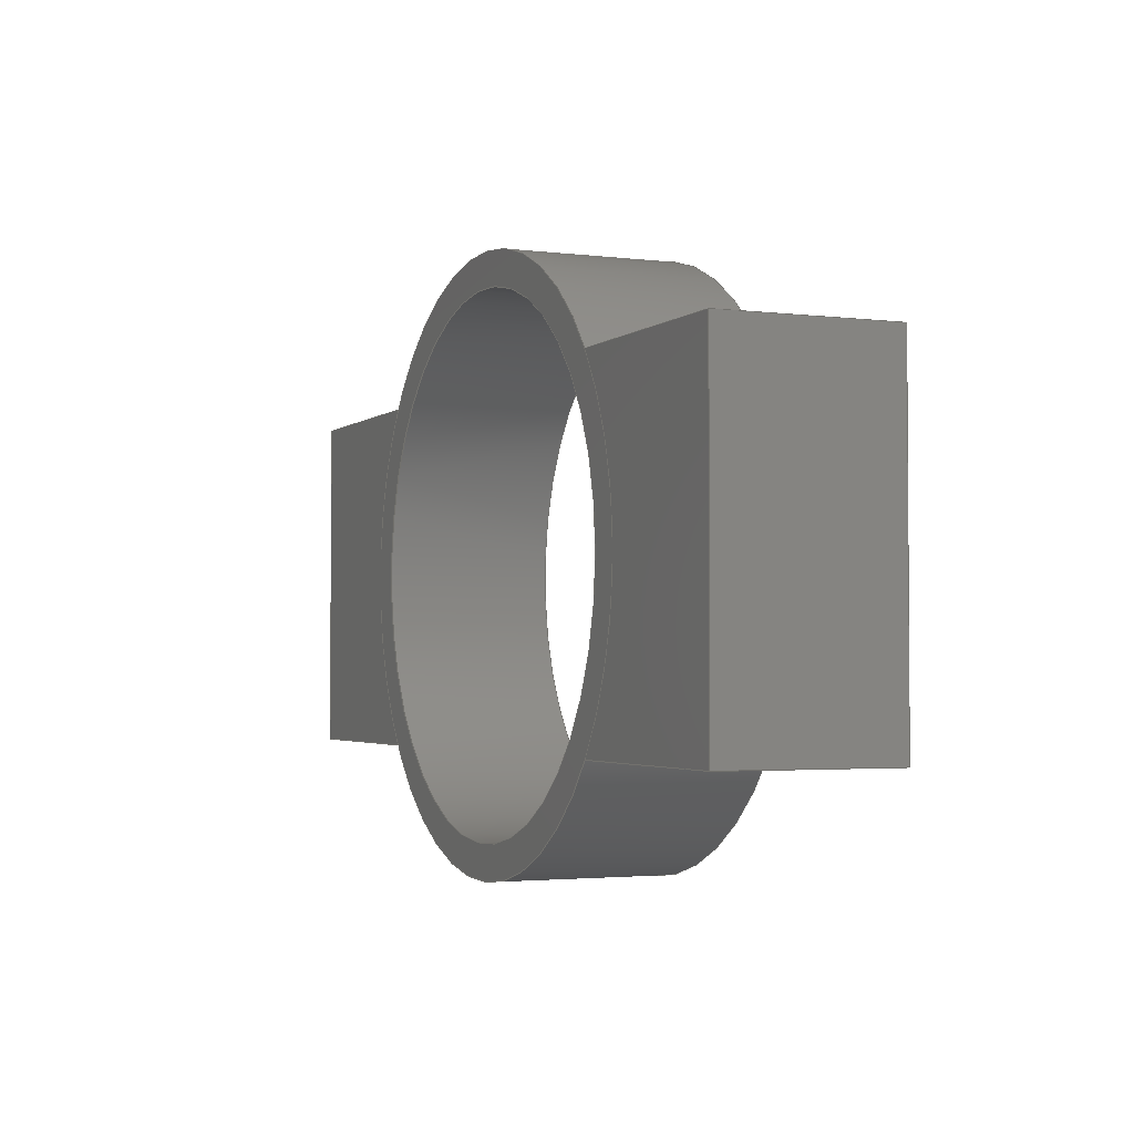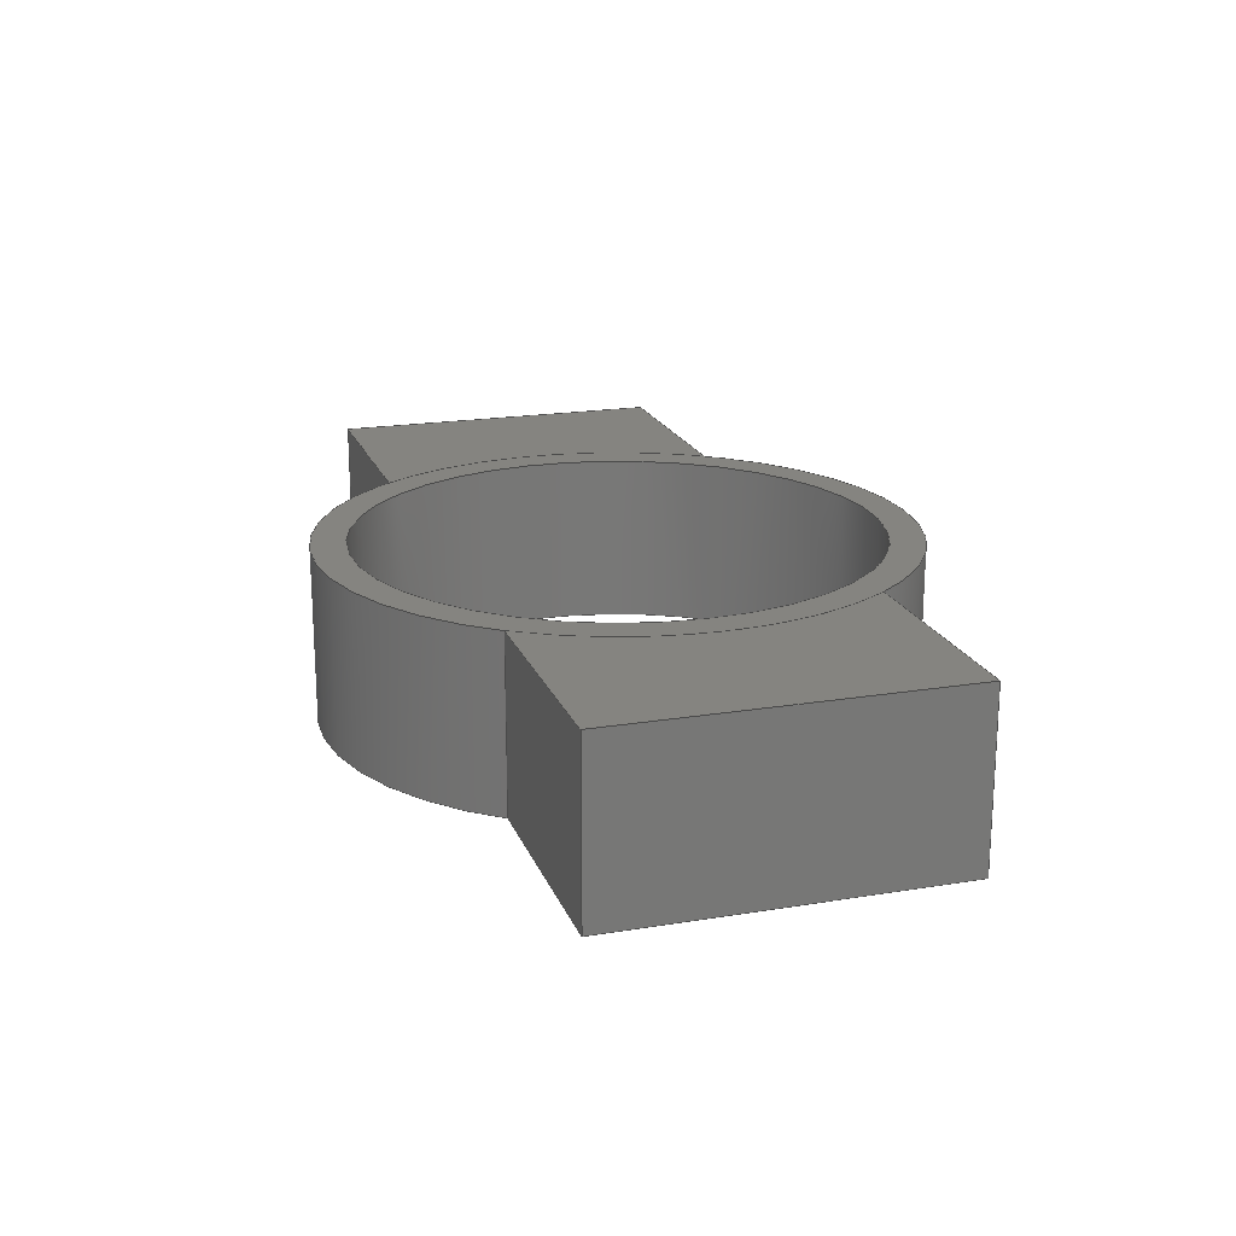
<metadata>
{"format":"step","ext":"step","renderer":"f3d","projection":"perspective","resolution":1024,"background":"white","views":[{"elev":-2.6,"azim":-113.4,"up":"+Z"},{"elev":19.4,"azim":-107.1,"up":"+Y"}]}
</metadata>
<code>
ISO-10303-21;
DATA;
#1=MECHANICAL_DESIGN_GEOMETRIC_PRESENTATION_REPRESENTATION('',(#4,#5,
#6),#422);
#2=SHAPE_REPRESENTATION_RELATIONSHIP('SRR','None',#429,#3);
#3=ADVANCED_BREP_SHAPE_REPRESENTATION('',(#7,#8,#9),#421);
#4=STYLED_ITEM('',(#438),#7);
#5=STYLED_ITEM('',(#438),#8);
#6=STYLED_ITEM('',(#438),#9);
#7=MANIFOLD_SOLID_BREP('Body1',#240);
#8=MANIFOLD_SOLID_BREP('Body2',#241);
#9=MANIFOLD_SOLID_BREP('Body3',#242);
#10=FACE_BOUND('',#43,.T.);
#11=FACE_BOUND('',#45,.T.);
#12=PLANE('',#262);
#13=PLANE('',#263);
#14=PLANE('',#264);
#15=PLANE('',#265);
#16=PLANE('',#266);
#17=PLANE('',#270);
#18=PLANE('',#271);
#19=PLANE('',#272);
#20=PLANE('',#276);
#21=PLANE('',#277);
#22=PLANE('',#278);
#23=PLANE('',#279);
#24=FACE_OUTER_BOUND('',#40,.T.);
#25=FACE_OUTER_BOUND('',#41,.T.);
#26=FACE_OUTER_BOUND('',#42,.T.);
#27=FACE_OUTER_BOUND('',#44,.T.);
#28=FACE_OUTER_BOUND('',#46,.T.);
#29=FACE_OUTER_BOUND('',#47,.T.);
#30=FACE_OUTER_BOUND('',#48,.T.);
#31=FACE_OUTER_BOUND('',#49,.T.);
#32=FACE_OUTER_BOUND('',#50,.T.);
#33=FACE_OUTER_BOUND('',#51,.T.);
#34=FACE_OUTER_BOUND('',#52,.T.);
#35=FACE_OUTER_BOUND('',#53,.T.);
#36=FACE_OUTER_BOUND('',#54,.T.);
#37=FACE_OUTER_BOUND('',#55,.T.);
#38=FACE_OUTER_BOUND('',#56,.T.);
#39=FACE_OUTER_BOUND('',#57,.T.);
#40=EDGE_LOOP('',(#160,#161,#162,#163));
#41=EDGE_LOOP('',(#164,#165,#166,#167));
#42=EDGE_LOOP('',(#168));
#43=EDGE_LOOP('',(#169));
#44=EDGE_LOOP('',(#170));
#45=EDGE_LOOP('',(#171));
#46=EDGE_LOOP('',(#172,#173,#174,#175));
#47=EDGE_LOOP('',(#176,#177,#178,#179));
#48=EDGE_LOOP('',(#180,#181,#182,#183));
#49=EDGE_LOOP('',(#184,#185,#186,#187));
#50=EDGE_LOOP('',(#188,#189,#190,#191));
#51=EDGE_LOOP('',(#192,#193,#194,#195));
#52=EDGE_LOOP('',(#196,#197,#198,#199));
#53=EDGE_LOOP('',(#200,#201,#202,#203));
#54=EDGE_LOOP('',(#204,#205,#206,#207));
#55=EDGE_LOOP('',(#208,#209,#210,#211));
#56=EDGE_LOOP('',(#212,#213,#214,#215));
#57=EDGE_LOOP('',(#216,#217,#218,#219));
#58=LINE('',#357,#80);
#59=LINE('',#363,#81);
#60=LINE('',#370,#82);
#61=LINE('',#372,#83);
#62=LINE('',#374,#84);
#63=LINE('',#375,#85);
#64=LINE('',#378,#86);
#65=LINE('',#380,#87);
#66=LINE('',#381,#88);
#67=LINE('',#384,#89);
#68=LINE('',#386,#90);
#69=LINE('',#387,#91);
#70=LINE('',#396,#92);
#71=LINE('',#398,#93);
#72=LINE('',#400,#94);
#73=LINE('',#401,#95);
#74=LINE('',#407,#96);
#75=LINE('',#410,#97);
#76=LINE('',#412,#98);
#77=LINE('',#413,#99);
#78=LINE('',#415,#100);
#79=LINE('',#416,#101);
#80=VECTOR('',#286,1.5);
#81=VECTOR('',#293,1.7);
#82=VECTOR('',#302,1);
#83=VECTOR('',#303,1);
#84=VECTOR('',#304,1);
#85=VECTOR('',#305,1);
#86=VECTOR('',#308,1);
#87=VECTOR('',#309,1);
#88=VECTOR('',#310,1);
#89=VECTOR('',#313,1);
#90=VECTOR('',#314,1);
#91=VECTOR('',#315,1);
#92=VECTOR('',#328,1);
#93=VECTOR('',#329,1);
#94=VECTOR('',#330,1);
#95=VECTOR('',#331,1);
#96=VECTOR('',#338,1);
#97=VECTOR('',#341,1);
#98=VECTOR('',#342,1);
#99=VECTOR('',#343,1);
#100=VECTOR('',#346,1);
#101=VECTOR('',#347,1);
#102=CIRCLE('',#257,1.5);
#103=CIRCLE('',#258,1.5);
#104=CIRCLE('',#260,1.7);
#105=CIRCLE('',#261,1.7);
#106=CIRCLE('',#268,1.7);
#107=CIRCLE('',#269,1.7);
#108=CIRCLE('',#274,1.7);
#109=CIRCLE('',#275,1.7);
#110=VERTEX_POINT('',#354);
#111=VERTEX_POINT('',#356);
#112=VERTEX_POINT('',#360);
#113=VERTEX_POINT('',#362);
#114=VERTEX_POINT('',#368);
#115=VERTEX_POINT('',#369);
#116=VERTEX_POINT('',#371);
#117=VERTEX_POINT('',#373);
#118=VERTEX_POINT('',#377);
#119=VERTEX_POINT('',#379);
#120=VERTEX_POINT('',#383);
#121=VERTEX_POINT('',#385);
#122=VERTEX_POINT('',#394);
#123=VERTEX_POINT('',#395);
#124=VERTEX_POINT('',#397);
#125=VERTEX_POINT('',#399);
#126=VERTEX_POINT('',#403);
#127=VERTEX_POINT('',#405);
#128=VERTEX_POINT('',#409);
#129=VERTEX_POINT('',#411);
#130=EDGE_CURVE('',#110,#110,#102,.T.);
#131=EDGE_CURVE('',#110,#111,#58,.T.);
#132=EDGE_CURVE('',#111,#111,#103,.T.);
#133=EDGE_CURVE('',#112,#112,#104,.T.);
#134=EDGE_CURVE('',#112,#113,#59,.T.);
#135=EDGE_CURVE('',#113,#113,#105,.T.);
#136=EDGE_CURVE('',#114,#115,#60,.T.);
#137=EDGE_CURVE('',#115,#116,#61,.T.);
#138=EDGE_CURVE('',#117,#116,#62,.T.);
#139=EDGE_CURVE('',#114,#117,#63,.T.);
#140=EDGE_CURVE('',#114,#118,#64,.T.);
#141=EDGE_CURVE('',#119,#117,#65,.T.);
#142=EDGE_CURVE('',#118,#119,#66,.T.);
#143=EDGE_CURVE('',#118,#120,#67,.T.);
#144=EDGE_CURVE('',#121,#119,#68,.T.);
#145=EDGE_CURVE('',#120,#121,#69,.T.);
#146=EDGE_CURVE('',#120,#115,#106,.T.);
#147=EDGE_CURVE('',#116,#121,#107,.T.);
#148=EDGE_CURVE('',#122,#123,#70,.T.);
#149=EDGE_CURVE('',#122,#124,#71,.T.);
#150=EDGE_CURVE('',#125,#124,#72,.T.);
#151=EDGE_CURVE('',#123,#125,#73,.T.);
#152=EDGE_CURVE('',#123,#126,#108,.T.);
#153=EDGE_CURVE('',#127,#125,#109,.T.);
#154=EDGE_CURVE('',#126,#127,#74,.T.);
#155=EDGE_CURVE('',#128,#126,#75,.T.);
#156=EDGE_CURVE('',#129,#127,#76,.T.);
#157=EDGE_CURVE('',#128,#129,#77,.T.);
#158=EDGE_CURVE('',#128,#122,#78,.T.);
#159=EDGE_CURVE('',#124,#129,#79,.T.);
#160=ORIENTED_EDGE('',*,*,#130,.F.);
#161=ORIENTED_EDGE('',*,*,#131,.T.);
#162=ORIENTED_EDGE('',*,*,#132,.T.);
#163=ORIENTED_EDGE('',*,*,#131,.F.);
#164=ORIENTED_EDGE('',*,*,#133,.F.);
#165=ORIENTED_EDGE('',*,*,#134,.T.);
#166=ORIENTED_EDGE('',*,*,#135,.T.);
#167=ORIENTED_EDGE('',*,*,#134,.F.);
#168=ORIENTED_EDGE('',*,*,#133,.T.);
#169=ORIENTED_EDGE('',*,*,#130,.T.);
#170=ORIENTED_EDGE('',*,*,#135,.F.);
#171=ORIENTED_EDGE('',*,*,#132,.F.);
#172=ORIENTED_EDGE('',*,*,#136,.T.);
#173=ORIENTED_EDGE('',*,*,#137,.T.);
#174=ORIENTED_EDGE('',*,*,#138,.F.);
#175=ORIENTED_EDGE('',*,*,#139,.F.);
#176=ORIENTED_EDGE('',*,*,#140,.F.);
#177=ORIENTED_EDGE('',*,*,#139,.T.);
#178=ORIENTED_EDGE('',*,*,#141,.F.);
#179=ORIENTED_EDGE('',*,*,#142,.F.);
#180=ORIENTED_EDGE('',*,*,#143,.F.);
#181=ORIENTED_EDGE('',*,*,#142,.T.);
#182=ORIENTED_EDGE('',*,*,#144,.F.);
#183=ORIENTED_EDGE('',*,*,#145,.F.);
#184=ORIENTED_EDGE('',*,*,#146,.F.);
#185=ORIENTED_EDGE('',*,*,#145,.T.);
#186=ORIENTED_EDGE('',*,*,#147,.F.);
#187=ORIENTED_EDGE('',*,*,#137,.F.);
#188=ORIENTED_EDGE('',*,*,#147,.T.);
#189=ORIENTED_EDGE('',*,*,#144,.T.);
#190=ORIENTED_EDGE('',*,*,#141,.T.);
#191=ORIENTED_EDGE('',*,*,#138,.T.);
#192=ORIENTED_EDGE('',*,*,#146,.T.);
#193=ORIENTED_EDGE('',*,*,#136,.F.);
#194=ORIENTED_EDGE('',*,*,#140,.T.);
#195=ORIENTED_EDGE('',*,*,#143,.T.);
#196=ORIENTED_EDGE('',*,*,#148,.F.);
#197=ORIENTED_EDGE('',*,*,#149,.T.);
#198=ORIENTED_EDGE('',*,*,#150,.F.);
#199=ORIENTED_EDGE('',*,*,#151,.F.);
#200=ORIENTED_EDGE('',*,*,#152,.F.);
#201=ORIENTED_EDGE('',*,*,#151,.T.);
#202=ORIENTED_EDGE('',*,*,#153,.F.);
#203=ORIENTED_EDGE('',*,*,#154,.F.);
#204=ORIENTED_EDGE('',*,*,#155,.T.);
#205=ORIENTED_EDGE('',*,*,#154,.T.);
#206=ORIENTED_EDGE('',*,*,#156,.F.);
#207=ORIENTED_EDGE('',*,*,#157,.F.);
#208=ORIENTED_EDGE('',*,*,#158,.F.);
#209=ORIENTED_EDGE('',*,*,#157,.T.);
#210=ORIENTED_EDGE('',*,*,#159,.F.);
#211=ORIENTED_EDGE('',*,*,#149,.F.);
#212=ORIENTED_EDGE('',*,*,#159,.T.);
#213=ORIENTED_EDGE('',*,*,#156,.T.);
#214=ORIENTED_EDGE('',*,*,#153,.T.);
#215=ORIENTED_EDGE('',*,*,#150,.T.);
#216=ORIENTED_EDGE('',*,*,#158,.T.);
#217=ORIENTED_EDGE('',*,*,#148,.T.);
#218=ORIENTED_EDGE('',*,*,#152,.T.);
#219=ORIENTED_EDGE('',*,*,#155,.F.);
#220=CYLINDRICAL_SURFACE('',#256,1.5);
#221=CYLINDRICAL_SURFACE('',#259,1.7);
#222=CYLINDRICAL_SURFACE('',#267,1.7);
#223=CYLINDRICAL_SURFACE('',#273,1.7);
#224=ADVANCED_FACE('',(#24),#220,.F.);
#225=ADVANCED_FACE('',(#25),#221,.T.);
#226=ADVANCED_FACE('',(#26,#10),#12,.T.);
#227=ADVANCED_FACE('',(#27,#11),#13,.F.);
#228=ADVANCED_FACE('',(#28),#14,.T.);
#229=ADVANCED_FACE('',(#29),#15,.T.);
#230=ADVANCED_FACE('',(#30),#16,.T.);
#231=ADVANCED_FACE('',(#31),#222,.F.);
#232=ADVANCED_FACE('',(#32),#17,.T.);
#233=ADVANCED_FACE('',(#33),#18,.F.);
#234=ADVANCED_FACE('',(#34),#19,.T.);
#235=ADVANCED_FACE('',(#35),#223,.F.);
#236=ADVANCED_FACE('',(#36),#20,.T.);
#237=ADVANCED_FACE('',(#37),#21,.T.);
#238=ADVANCED_FACE('',(#38),#22,.T.);
#239=ADVANCED_FACE('',(#39),#23,.F.);
#240=CLOSED_SHELL('',(#224,#225,#226,#227));
#241=CLOSED_SHELL('',(#228,#229,#230,#231,#232,#233));
#242=CLOSED_SHELL('',(#234,#235,#236,#237,#238,#239));
#243=DERIVED_UNIT_ELEMENT(#245,1);
#244=DERIVED_UNIT_ELEMENT(#424,3);
#245=(
MASS_UNIT()
NAMED_UNIT(*)
SI_UNIT(.KILO.,.GRAM.)
);
#246=DERIVED_UNIT((#243,#244));
#247=MEASURE_REPRESENTATION_ITEM('density measure',
POSITIVE_RATIO_MEASURE(952),#246);
#248=PROPERTY_DEFINITION_REPRESENTATION(#253,#250);
#249=PROPERTY_DEFINITION_REPRESENTATION(#254,#251);
#250=REPRESENTATION('material name',(#252),#421);
#251=REPRESENTATION('density',(#247),#421);
#252=DESCRIPTIVE_REPRESENTATION_ITEM('Plastic, Opaque Black',
'Plastic, Opaque Black');
#253=PROPERTY_DEFINITION('material property','material name',#431);
#254=PROPERTY_DEFINITION('material property','density of part',#431);
#255=AXIS2_PLACEMENT_3D('placement',#352,#280,#281);
#256=AXIS2_PLACEMENT_3D('',#353,#282,#283);
#257=AXIS2_PLACEMENT_3D('',#355,#284,#285);
#258=AXIS2_PLACEMENT_3D('',#358,#287,#288);
#259=AXIS2_PLACEMENT_3D('',#359,#289,#290);
#260=AXIS2_PLACEMENT_3D('',#361,#291,#292);
#261=AXIS2_PLACEMENT_3D('',#364,#294,#295);
#262=AXIS2_PLACEMENT_3D('',#365,#296,#297);
#263=AXIS2_PLACEMENT_3D('',#366,#298,#299);
#264=AXIS2_PLACEMENT_3D('',#367,#300,#301);
#265=AXIS2_PLACEMENT_3D('',#376,#306,#307);
#266=AXIS2_PLACEMENT_3D('',#382,#311,#312);
#267=AXIS2_PLACEMENT_3D('',#388,#316,#317);
#268=AXIS2_PLACEMENT_3D('',#389,#318,#319);
#269=AXIS2_PLACEMENT_3D('',#390,#320,#321);
#270=AXIS2_PLACEMENT_3D('',#391,#322,#323);
#271=AXIS2_PLACEMENT_3D('',#392,#324,#325);
#272=AXIS2_PLACEMENT_3D('',#393,#326,#327);
#273=AXIS2_PLACEMENT_3D('',#402,#332,#333);
#274=AXIS2_PLACEMENT_3D('',#404,#334,#335);
#275=AXIS2_PLACEMENT_3D('',#406,#336,#337);
#276=AXIS2_PLACEMENT_3D('',#408,#339,#340);
#277=AXIS2_PLACEMENT_3D('',#414,#344,#345);
#278=AXIS2_PLACEMENT_3D('',#417,#348,#349);
#279=AXIS2_PLACEMENT_3D('',#418,#350,#351);
#280=DIRECTION('axis',(0,0,1));
#281=DIRECTION('refdir',(1,0,0));
#282=DIRECTION('center_axis',(0,1,0));
#283=DIRECTION('ref_axis',(1,0,0));
#284=DIRECTION('center_axis',(0,-1,0));
#285=DIRECTION('ref_axis',(1,0,0));
#286=DIRECTION('',(0,-1,0));
#287=DIRECTION('center_axis',(0,-1,0));
#288=DIRECTION('ref_axis',(1,0,0));
#289=DIRECTION('center_axis',(0,1,0));
#290=DIRECTION('ref_axis',(1,0,0));
#291=DIRECTION('center_axis',(0,1,0));
#292=DIRECTION('ref_axis',(1,0,0));
#293=DIRECTION('',(0,-1,0));
#294=DIRECTION('center_axis',(0,1,0));
#295=DIRECTION('ref_axis',(1,0,0));
#296=DIRECTION('center_axis',(0,1,0));
#297=DIRECTION('ref_axis',(1,0,0));
#298=DIRECTION('center_axis',(0,1,0));
#299=DIRECTION('ref_axis',(1,0,0));
#300=DIRECTION('center_axis',(0,0,-1));
#301=DIRECTION('ref_axis',(-1,0,0));
#302=DIRECTION('',(-1,0,0));
#303=DIRECTION('',(0,1,0));
#304=DIRECTION('',(-1,0,0));
#305=DIRECTION('',(0,1,0));
#306=DIRECTION('center_axis',(1,0,0));
#307=DIRECTION('ref_axis',(0,0,-1));
#308=DIRECTION('',(0,0,1));
#309=DIRECTION('',(0,0,-1));
#310=DIRECTION('',(0,1,0));
#311=DIRECTION('center_axis',(0,0,1));
#312=DIRECTION('ref_axis',(1,0,0));
#313=DIRECTION('',(-1,0,0));
#314=DIRECTION('',(1,0,0));
#315=DIRECTION('',(0,1,0));
#316=DIRECTION('center_axis',(0,1,0));
#317=DIRECTION('ref_axis',(1,0,0));
#318=DIRECTION('center_axis',(0,1,0));
#319=DIRECTION('ref_axis',(1,0,0));
#320=DIRECTION('center_axis',(0,-1,0));
#321=DIRECTION('ref_axis',(1,0,0));
#322=DIRECTION('center_axis',(0,1,0));
#323=DIRECTION('ref_axis',(1,0,0));
#324=DIRECTION('center_axis',(0,1,0));
#325=DIRECTION('ref_axis',(1,0,0));
#326=DIRECTION('center_axis',(0,0,-1));
#327=DIRECTION('ref_axis',(-1,0,0));
#328=DIRECTION('',(1,0,0));
#329=DIRECTION('',(0,1,0));
#330=DIRECTION('',(-1,0,0));
#331=DIRECTION('',(0,1,0));
#332=DIRECTION('center_axis',(0,1,0));
#333=DIRECTION('ref_axis',(-1,0,-1.225e-16));
#334=DIRECTION('center_axis',(0,1,0));
#335=DIRECTION('ref_axis',(1,0,0));
#336=DIRECTION('center_axis',(0,-1,0));
#337=DIRECTION('ref_axis',(1,0,0));
#338=DIRECTION('',(0,1,0));
#339=DIRECTION('center_axis',(0,0,1));
#340=DIRECTION('ref_axis',(1,0,0));
#341=DIRECTION('',(1,0,0));
#342=DIRECTION('',(1,0,0));
#343=DIRECTION('',(0,1,0));
#344=DIRECTION('center_axis',(-1,0,0));
#345=DIRECTION('ref_axis',(0,0,1));
#346=DIRECTION('',(0,0,-1));
#347=DIRECTION('',(0,0,1));
#348=DIRECTION('center_axis',(0,1,0));
#349=DIRECTION('ref_axis',(1,0,0));
#350=DIRECTION('center_axis',(0,1,0));
#351=DIRECTION('ref_axis',(1,0,0));
#352=CARTESIAN_POINT('',(0,0,0));
#353=CARTESIAN_POINT('Origin',(0,0,0));
#354=CARTESIAN_POINT('',(-1.5,1,1.837e-16));
#355=CARTESIAN_POINT('Origin',(0,1,0));
#356=CARTESIAN_POINT('',(-1.5,0,1.837e-16));
#357=CARTESIAN_POINT('',(-1.5,0,1.837e-16));
#358=CARTESIAN_POINT('Origin',(0,0,0));
#359=CARTESIAN_POINT('Origin',(0,0,0));
#360=CARTESIAN_POINT('',(-1.7,1,2.082e-16));
#361=CARTESIAN_POINT('Origin',(0,1,0));
#362=CARTESIAN_POINT('',(-1.7,0,2.082e-16));
#363=CARTESIAN_POINT('',(-1.7,0,2.082e-16));
#364=CARTESIAN_POINT('Origin',(0,0,0));
#365=CARTESIAN_POINT('Origin',(0,1,0));
#366=CARTESIAN_POINT('Origin',(0,0,0));
#367=CARTESIAN_POINT('Origin',(2.7,0,-1.01));
#368=CARTESIAN_POINT('',(2.7,0,-1.01));
#369=CARTESIAN_POINT('',(1.367,0,-1.01));
#370=CARTESIAN_POINT('',(2.7,0,-1.01));
#371=CARTESIAN_POINT('',(1.367,1,-1.01));
#372=CARTESIAN_POINT('',(1.367,0,-1.01));
#373=CARTESIAN_POINT('',(2.7,1,-1.01));
#374=CARTESIAN_POINT('',(2.7,1,-1.01));
#375=CARTESIAN_POINT('',(2.7,0,-1.01));
#376=CARTESIAN_POINT('Origin',(2.7,0,0.9896));
#377=CARTESIAN_POINT('',(2.7,0,0.9896));
#378=CARTESIAN_POINT('',(2.7,0,-0.01038));
#379=CARTESIAN_POINT('',(2.7,1,0.9896));
#380=CARTESIAN_POINT('',(2.7,1,-0.01038));
#381=CARTESIAN_POINT('',(2.7,0,0.9896));
#382=CARTESIAN_POINT('Origin',(1.382,0,0.9896));
#383=CARTESIAN_POINT('',(1.382,0,0.9896));
#384=CARTESIAN_POINT('',(2.7,0,0.9896));
#385=CARTESIAN_POINT('',(1.382,1,0.9896));
#386=CARTESIAN_POINT('',(2.7,1,0.9896));
#387=CARTESIAN_POINT('',(1.382,0,0.9896));
#388=CARTESIAN_POINT('Origin',(0,0,0));
#389=CARTESIAN_POINT('Origin',(0,0,0));
#390=CARTESIAN_POINT('Origin',(0,1,0));
#391=CARTESIAN_POINT('Origin',(0.5,1,0));
#392=CARTESIAN_POINT('Origin',(0.5,0,0));
#393=CARTESIAN_POINT('Origin',(-1.375,0,-1));
#394=CARTESIAN_POINT('',(-2.7,0,-1));
#395=CARTESIAN_POINT('',(-1.375,0,-1));
#396=CARTESIAN_POINT('',(-2.7,0,-1));
#397=CARTESIAN_POINT('',(-2.7,1,-1));
#398=CARTESIAN_POINT('',(-2.7,0,-1));
#399=CARTESIAN_POINT('',(-1.375,1,-1));
#400=CARTESIAN_POINT('',(-2.7,1,-1));
#401=CARTESIAN_POINT('',(-1.375,0,-1));
#402=CARTESIAN_POINT('Origin',(0,0,0));
#403=CARTESIAN_POINT('',(-1.375,0,1));
#404=CARTESIAN_POINT('Origin',(0,0,0));
#405=CARTESIAN_POINT('',(-1.375,1,1));
#406=CARTESIAN_POINT('Origin',(0,1,0));
#407=CARTESIAN_POINT('',(-1.375,0,1));
#408=CARTESIAN_POINT('Origin',(-2.7,0,1));
#409=CARTESIAN_POINT('',(-2.7,0,1));
#410=CARTESIAN_POINT('',(-2.7,0,1));
#411=CARTESIAN_POINT('',(-2.7,1,1));
#412=CARTESIAN_POINT('',(-2.7,1,1));
#413=CARTESIAN_POINT('',(-2.7,0,1));
#414=CARTESIAN_POINT('Origin',(-2.7,0,-1));
#415=CARTESIAN_POINT('',(-2.7,0,0));
#416=CARTESIAN_POINT('',(-2.7,1,0));
#417=CARTESIAN_POINT('Origin',(-0.5,1,0));
#418=CARTESIAN_POINT('Origin',(-0.5,0,0));
#419=UNCERTAINTY_MEASURE_WITH_UNIT(LENGTH_MEASURE(0.001),#423,
'DISTANCE_ACCURACY_VALUE',
'Maximum model space distance between geometric entities at asserted c
onnectivities');
#420=UNCERTAINTY_MEASURE_WITH_UNIT(LENGTH_MEASURE(0.001),#423,
'DISTANCE_ACCURACY_VALUE',
'Maximum model space distance between geometric entities at asserted c
onnectivities');
#421=(
GEOMETRIC_REPRESENTATION_CONTEXT(3)
GLOBAL_UNCERTAINTY_ASSIGNED_CONTEXT((#419))
GLOBAL_UNIT_ASSIGNED_CONTEXT((#423,#425,#426))
REPRESENTATION_CONTEXT('','3D')
);
#422=(
GEOMETRIC_REPRESENTATION_CONTEXT(3)
GLOBAL_UNCERTAINTY_ASSIGNED_CONTEXT((#420))
GLOBAL_UNIT_ASSIGNED_CONTEXT((#423,#425,#426))
REPRESENTATION_CONTEXT('','3D')
);
#423=(
LENGTH_UNIT()
NAMED_UNIT(*)
SI_UNIT(.CENTI.,.METRE.)
);
#424=(
LENGTH_UNIT()
NAMED_UNIT(*)
SI_UNIT($,.METRE.)
);
#425=(
NAMED_UNIT(*)
PLANE_ANGLE_UNIT()
SI_UNIT($,.RADIAN.)
);
#426=(
NAMED_UNIT(*)
SI_UNIT($,.STERADIAN.)
SOLID_ANGLE_UNIT()
);
#427=SHAPE_DEFINITION_REPRESENTATION(#428,#429);
#428=PRODUCT_DEFINITION_SHAPE('',$,#431);
#429=SHAPE_REPRESENTATION('',(#255),#421);
#430=PRODUCT_DEFINITION_CONTEXT('part definition',#435,'design');
#431=PRODUCT_DEFINITION('Rotor Assembly','Rotor Assembly v5',#432,#430);
#432=PRODUCT_DEFINITION_FORMATION('',$,#437);
#433=PRODUCT_RELATED_PRODUCT_CATEGORY('Rotor Assembly v5',
'Rotor Assembly v5',(#437));
#434=APPLICATION_PROTOCOL_DEFINITION('international standard',
'automotive_design',2009,#435);
#435=APPLICATION_CONTEXT(
'Core Data for Automotive Mechanical Design Process');
#436=PRODUCT_CONTEXT('part definition',#435,'mechanical');
#437=PRODUCT('Rotor Assembly','Rotor Assembly v5',$,(#436));
#438=PRESENTATION_STYLE_ASSIGNMENT((#439));
#439=SURFACE_STYLE_USAGE(.BOTH.,#440);
#440=SURFACE_SIDE_STYLE('',(#441));
#441=SURFACE_STYLE_FILL_AREA(#442);
#442=FILL_AREA_STYLE('Plastic - Glossy (Black)',(#443));
#443=FILL_AREA_STYLE_COLOUR('Plastic - Glossy (Black)',#444);
#444=COLOUR_RGB('Plastic - Glossy (Black)',0.09804,0.09804,
0.09804);
ENDSEC;
END-ISO-10303-21;

</code>
